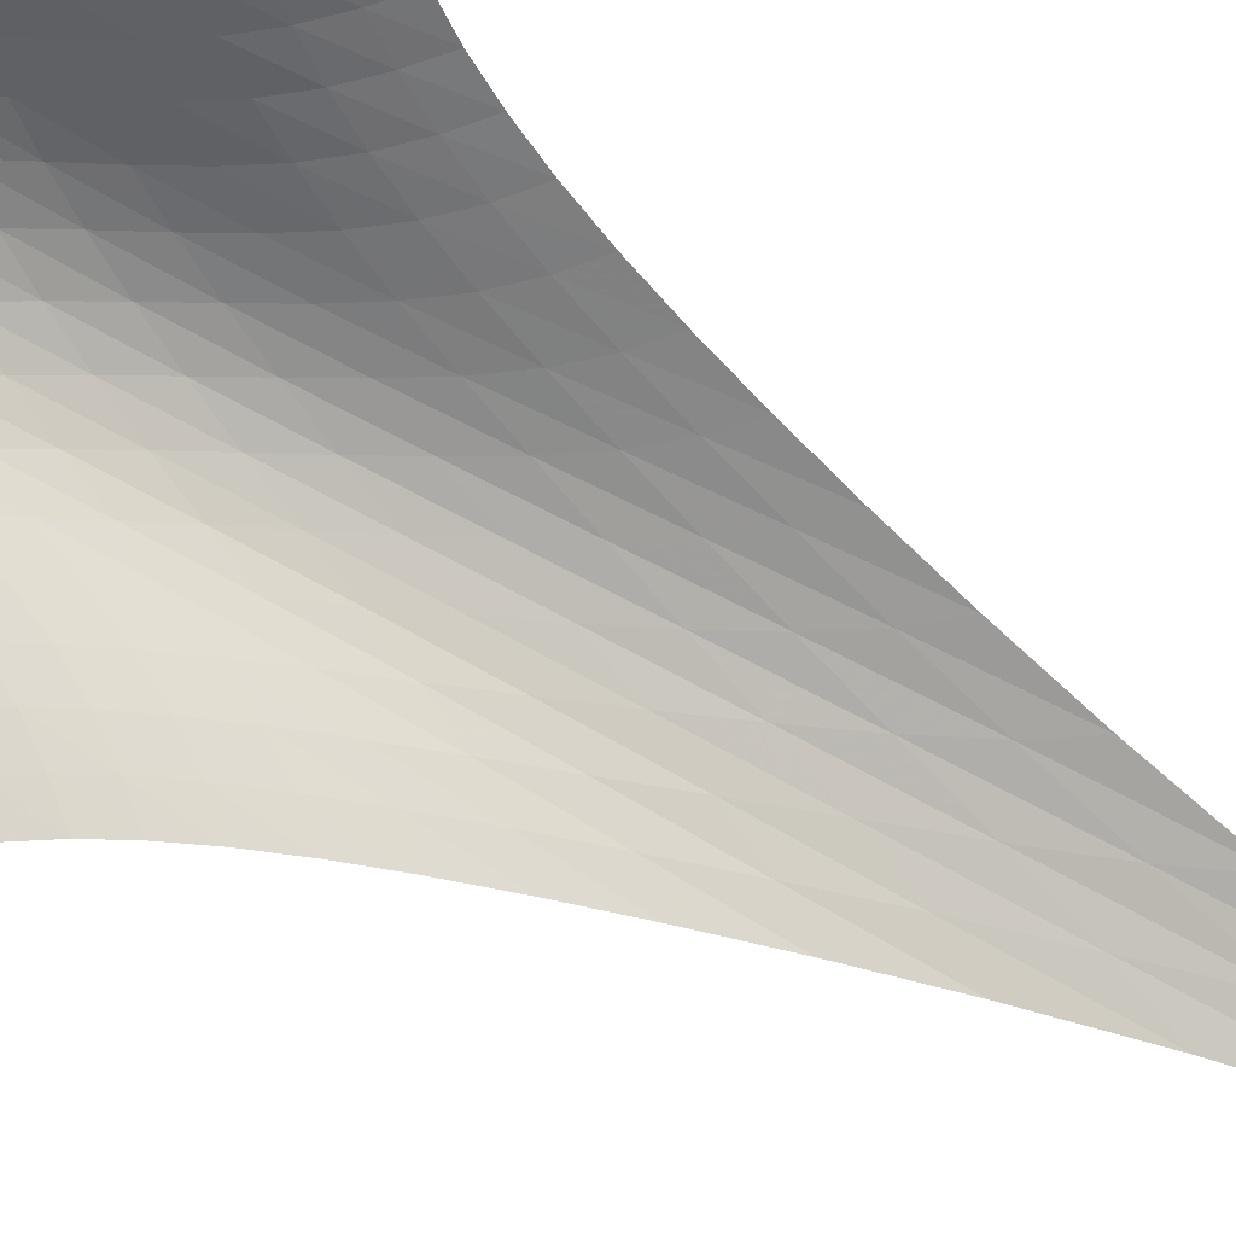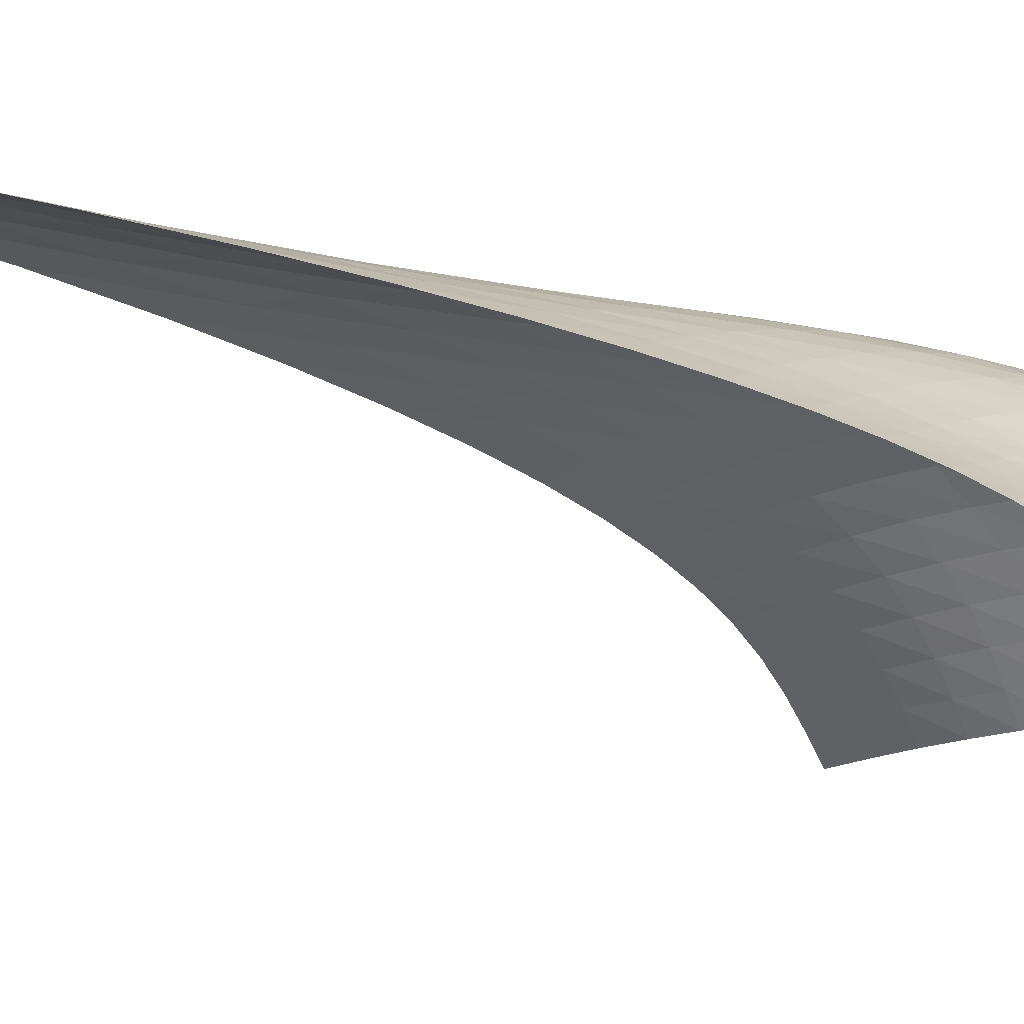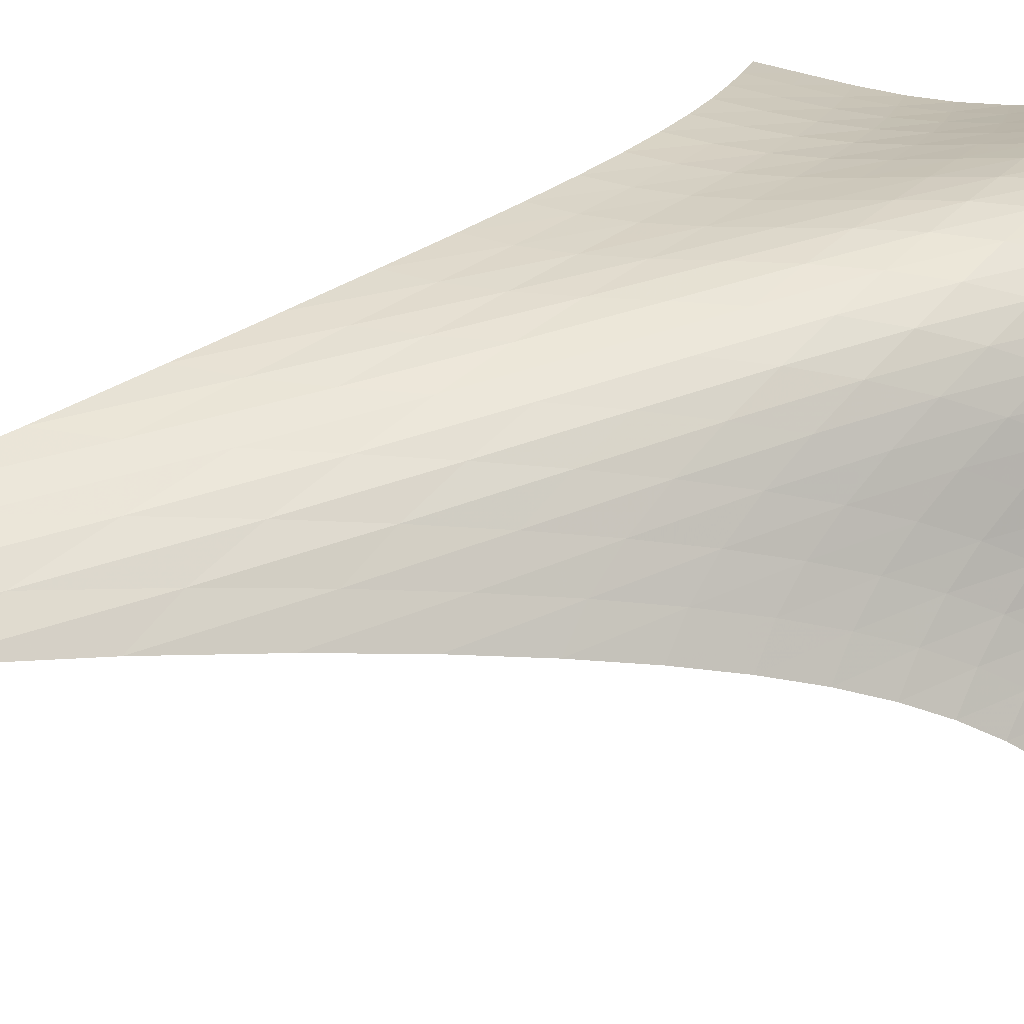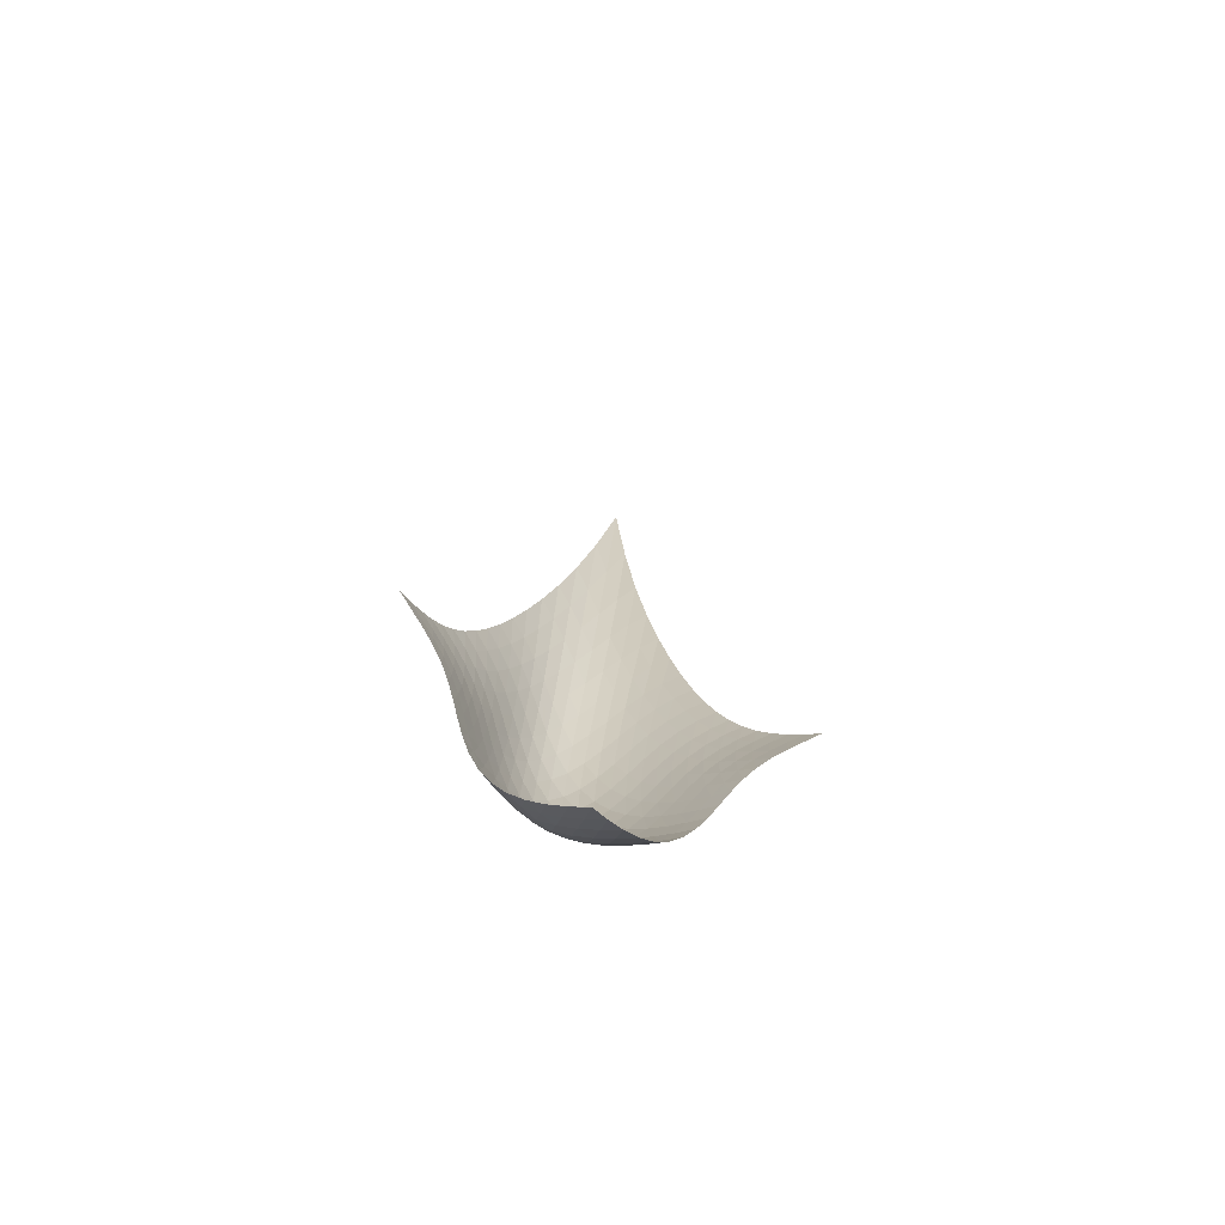
<metadata>
{"format":"obj","ext":"obj","renderer":"f3d","projection":"perspective","resolution":1024,"background":"white","views":[{"elev":-43.9,"azim":51.7,"up":"+Z"},{"elev":-58.1,"azim":-115.3,"up":"+Z"},{"elev":14.0,"azim":-123.5,"up":"+Z"},{"elev":-78.1,"azim":115.9,"up":"+Y"}]}
</metadata>
<code>
v -6.509 -0.08604 6.509
v -1.772 -26.26 11.94
v -11.94 -26.26 1.772
v -8.067 -36.72 8.067
v -11.88 -25.65 2.317
v -11.82 -25.02 2.842
v -11.75 -24.35 3.335
v -11.65 -23.62 3.788
v -11.52 -22.8 4.199
v -11.36 -21.89 4.571
v -11.17 -20.86 4.905
v -10.94 -19.7 5.208
v -10.68 -18.38 5.485
v -10.36 -16.89 5.74
v -9.987 -15.17 5.977
v -9.533 -13.19 6.193
v -8.98 -10.84 6.38
v -8.306 -7.995 6.517
v -7.484 -4.441 6.571
v -6.571 -4.441 7.484
v -6.517 -7.995 8.306
v -6.38 -10.84 8.98
v -6.193 -13.19 9.533
v -5.977 -15.17 9.987
v -5.74 -16.89 10.36
v -5.485 -18.38 10.68
v -5.208 -19.7 10.94
v -4.905 -20.86 11.17
v -4.571 -21.89 11.36
v -4.199 -22.8 11.52
v -3.788 -23.62 11.65
v -3.335 -24.35 11.75
v -2.842 -25.02 11.82
v -2.317 -25.65 11.88
v -2.375 -26.79 11.78
v -2.959 -27.33 11.63
v -3.515 -27.9 11.49
v -4.041 -28.5 11.41
v -4.534 -29.16 11.37
v -4.996 -29.86 11.37
v -5.43 -30.59 11.37
v -5.841 -31.36 11.35
v -6.231 -32.14 11.27
v -6.597 -32.92 11.1
v -6.934 -33.68 10.81
v -7.232 -34.41 10.41
v -7.488 -35.07 9.914
v -7.705 -35.68 9.338
v -7.894 -36.22 8.714
v -8.714 -36.22 7.894
v -9.338 -35.68 7.705
v -9.914 -35.07 7.488
v -10.41 -34.41 7.232
v -10.81 -33.68 6.934
v -11.1 -32.92 6.597
v -11.27 -32.14 6.231
v -11.35 -31.36 5.841
v -11.37 -30.59 5.43
v -11.37 -29.86 4.996
v -11.37 -29.16 4.534
v -11.41 -28.5 4.041
v -11.49 -27.9 3.515
v -11.63 -27.33 2.959
v -11.78 -26.79 2.375
v -7.379 -6.95 7.379
v -8.143 -9.583 7.269
v -8.808 -11.92 7.117
v -9.372 -13.98 6.929
v -9.844 -15.79 6.714
v -10.24 -17.41 6.476
v -10.56 -18.86 6.216
v -10.83 -20.15 5.93
v -11.05 -21.31 5.613
v -11.24 -22.35 5.262
v -11.39 -23.28 4.872
v -11.51 -24.11 4.442
v -11.6 -24.86 3.971
v -11.67 -25.54 3.462
v -11.73 -26.18 2.925
v -7.269 -9.583 8.143
v -7.997 -11.43 7.997
v -8.661 -13.27 7.839
v -9.243 -15 7.655
v -9.738 -16.61 7.445
v -10.15 -18.09 7.208
v -10.49 -19.46 6.943
v -10.76 -20.71 6.647
v -10.98 -21.85 6.317
v -11.16 -22.88 5.948
v -11.29 -23.81 5.539
v -11.4 -24.65 5.089
v -11.48 -25.41 4.599
v -11.53 -26.09 4.073
v -11.58 -26.72 3.521
v -7.117 -11.92 8.808
v -7.839 -13.27 8.661
v -8.517 -14.72 8.517
v -9.129 -16.16 8.353
v -9.659 -17.57 8.157
v -10.1 -18.92 7.926
v -10.46 -20.19 7.658
v -10.75 -21.39 7.352
v -10.96 -22.49 7.006
v -11.13 -23.5 6.619
v -11.25 -24.42 6.19
v -11.34 -25.26 5.719
v -11.39 -26.01 5.209
v -11.43 -26.68 4.664
v -11.46 -27.31 4.094
v -6.929 -13.98 9.372
v -7.655 -15 9.243
v -8.353 -16.16 9.129
v -8.999 -17.38 8.999
v -9.572 -18.62 8.832
v -10.06 -19.84 8.617
v -10.45 -21.03 8.351
v -10.76 -22.16 8.037
v -10.99 -23.22 7.676
v -11.15 -24.21 7.269
v -11.26 -25.11 6.818
v -11.32 -25.93 6.326
v -11.36 -26.67 5.794
v -11.38 -27.33 5.229
v -11.39 -27.94 4.639
v -6.714 -15.79 9.844
v -7.445 -16.61 9.738
v -8.157 -17.57 9.659
v -8.832 -18.62 9.572
v -9.447 -19.71 9.447
v -9.98 -20.82 9.261
v -10.42 -21.93 9.009
v -10.76 -23 8.693
v -11.01 -24.03 8.319
v -11.18 -24.98 7.892
v -11.29 -25.86 7.419
v -11.35 -26.66 6.903
v -11.37 -27.38 6.349
v -11.37 -28.03 5.763
v -11.37 -28.61 5.153
v -6.476 -17.41 10.24
v -7.208 -18.09 10.15
v -7.926 -18.92 10.1
v -8.617 -19.84 10.06
v -9.261 -20.82 9.98
v -9.836 -21.85 9.836
v -10.32 -22.88 9.611
v -10.71 -23.9 9.305
v -11 -24.88 8.925
v -11.19 -25.81 8.483
v -11.31 -26.67 7.989
v -11.37 -27.45 7.449
v -11.39 -28.15 6.872
v -11.39 -28.78 6.265
v -11.37 -29.34 5.635
v -6.216 -18.86 10.56
v -6.943 -19.46 10.49
v -7.658 -20.19 10.46
v -8.351 -21.03 10.45
v -9.009 -21.93 10.42
v -9.611 -22.88 10.32
v -10.14 -23.85 10.14
v -10.57 -24.83 9.855
v -10.9 -25.77 9.483
v -11.13 -26.67 9.034
v -11.28 -27.51 8.523
v -11.36 -28.27 7.963
v -11.39 -28.95 7.365
v -11.39 -29.56 6.737
v -11.38 -30.1 6.088
v -5.93 -20.15 10.83
v -6.647 -20.71 10.76
v -7.352 -21.39 10.75
v -8.037 -22.16 10.76
v -8.693 -23 10.76
v -9.305 -23.9 10.71
v -9.855 -24.83 10.57
v -10.32 -25.76 10.32
v -10.7 -26.68 9.974
v -10.97 -27.55 9.532
v -11.16 -28.36 9.015
v -11.27 -29.1 8.441
v -11.33 -29.77 7.826
v -11.35 -30.36 7.18
v -11.35 -30.88 6.515
v -5.613 -21.31 11.05
v -6.317 -21.85 10.98
v -7.006 -22.49 10.96
v -7.676 -23.22 10.99
v -8.319 -24.03 11.01
v -8.925 -24.88 11
v -9.483 -25.77 10.9
v -9.974 -26.68 10.7
v -10.38 -27.57 10.38
v -10.7 -28.42 9.962
v -10.93 -29.22 9.453
v -11.08 -29.94 8.876
v -11.17 -30.59 8.251
v -11.22 -31.17 7.594
v -11.25 -31.68 6.916
v -5.262 -22.35 11.24
v -5.948 -22.88 11.16
v -6.619 -23.5 11.13
v -7.269 -24.21 11.15
v -7.892 -24.98 11.18
v -8.483 -25.81 11.19
v -9.034 -26.67 11.13
v -9.532 -27.55 10.97
v -9.962 -28.42 10.7
v -10.31 -29.26 10.31
v -10.58 -30.04 9.823
v -10.77 -30.76 9.256
v -10.9 -31.4 8.632
v -10.98 -31.97 7.971
v -11.05 -32.47 7.289
v -4.872 -23.28 11.39
v -5.539 -23.81 11.29
v -6.19 -24.42 11.25
v -6.818 -25.11 11.26
v -7.419 -25.86 11.29
v -7.989 -26.67 11.31
v -8.523 -27.51 11.28
v -9.015 -28.36 11.16
v -9.453 -29.22 10.93
v -9.823 -30.04 10.58
v -10.12 -30.82 10.12
v -10.35 -31.53 9.573
v -10.51 -32.17 8.96
v -10.63 -32.73 8.304
v -10.73 -33.23 7.624
v -4.442 -24.11 11.51
v -5.089 -24.65 11.4
v -5.719 -25.26 11.34
v -6.326 -25.93 11.32
v -6.903 -26.66 11.35
v -7.449 -27.45 11.37
v -7.963 -28.27 11.36
v -8.441 -29.1 11.27
v -8.876 -29.94 11.08
v -9.256 -30.76 10.77
v -9.573 -31.53 10.35
v -9.825 -32.24 9.825
v -10.02 -32.88 9.23
v -10.17 -33.45 8.587
v -10.3 -33.95 7.915
v -3.971 -24.86 11.6
v -4.599 -25.41 11.48
v -5.209 -26.01 11.39
v -5.794 -26.67 11.36
v -6.349 -27.38 11.37
v -6.872 -28.15 11.39
v -7.365 -28.95 11.39
v -7.826 -29.77 11.33
v -8.251 -30.59 11.17
v -8.632 -31.4 10.9
v -8.96 -32.17 10.51
v -9.23 -32.88 10.02
v -9.447 -33.52 9.447
v -9.623 -34.1 8.82
v -9.775 -34.61 8.161
v -3.462 -25.54 11.67
v -4.073 -26.09 11.53
v -4.664 -26.68 11.43
v -5.229 -27.33 11.38
v -5.763 -28.03 11.37
v -6.265 -28.78 11.39
v -6.737 -29.56 11.39
v -7.18 -30.36 11.35
v -7.594 -31.17 11.22
v -7.971 -31.97 10.98
v -8.304 -32.73 10.63
v -8.587 -33.45 10.17
v -8.82 -34.1 9.623
v -9.013 -34.68 9.013
v -9.181 -35.2 8.367
v -2.925 -26.18 11.73
v -3.521 -26.72 11.58
v -4.094 -27.31 11.46
v -4.639 -27.94 11.39
v -5.153 -28.61 11.37
v -5.635 -29.34 11.37
v -6.088 -30.1 11.38
v -6.515 -30.88 11.35
v -6.916 -31.68 11.25
v -7.289 -32.47 11.05
v -7.624 -33.23 10.73
v -7.915 -33.95 10.3
v -8.161 -34.61 9.775
v -8.367 -35.2 9.181
v -8.546 -35.73 8.546
f 289 49 4
f 289 4 50
f 5 79 64
f 5 64 3
f 79 94 63
f 79 63 64
f 94 109 62
f 94 62 63
f 109 124 61
f 109 61 62
f 124 139 60
f 124 60 61
f 139 154 59
f 139 59 60
f 154 169 58
f 154 58 59
f 169 184 57
f 169 57 58
f 184 199 56
f 184 56 57
f 199 214 55
f 199 55 56
f 214 229 54
f 214 54 55
f 229 244 53
f 229 53 54
f 244 259 52
f 244 52 53
f 259 274 51
f 259 51 52
f 274 289 50
f 274 50 51
f 1 20 65
f 1 65 19
f 19 65 66
f 19 66 18
f 18 66 67
f 18 67 17
f 17 67 68
f 17 68 16
f 16 68 69
f 16 69 15
f 15 69 70
f 15 70 14
f 14 70 71
f 14 71 13
f 13 71 72
f 13 72 12
f 12 72 73
f 12 73 11
f 11 73 74
f 11 74 10
f 10 74 75
f 10 75 9
f 9 75 76
f 9 76 8
f 8 76 77
f 8 77 7
f 7 77 78
f 7 78 6
f 6 78 79
f 6 79 5
f 20 21 80
f 20 80 65
f 65 80 81
f 65 81 66
f 66 81 82
f 66 82 67
f 67 82 83
f 67 83 68
f 68 83 84
f 68 84 69
f 69 84 85
f 69 85 70
f 70 85 86
f 70 86 71
f 71 86 87
f 71 87 72
f 72 87 88
f 72 88 73
f 73 88 89
f 73 89 74
f 74 89 90
f 74 90 75
f 75 90 91
f 75 91 76
f 76 91 92
f 76 92 77
f 77 92 93
f 77 93 78
f 78 93 94
f 78 94 79
f 21 22 95
f 21 95 80
f 80 95 96
f 80 96 81
f 81 96 97
f 81 97 82
f 82 97 98
f 82 98 83
f 83 98 99
f 83 99 84
f 84 99 100
f 84 100 85
f 85 100 101
f 85 101 86
f 86 101 102
f 86 102 87
f 87 102 103
f 87 103 88
f 88 103 104
f 88 104 89
f 89 104 105
f 89 105 90
f 90 105 106
f 90 106 91
f 91 106 107
f 91 107 92
f 92 107 108
f 92 108 93
f 93 108 109
f 93 109 94
f 22 23 110
f 22 110 95
f 95 110 111
f 95 111 96
f 96 111 112
f 96 112 97
f 97 112 113
f 97 113 98
f 98 113 114
f 98 114 99
f 99 114 115
f 99 115 100
f 100 115 116
f 100 116 101
f 101 116 117
f 101 117 102
f 102 117 118
f 102 118 103
f 103 118 119
f 103 119 104
f 104 119 120
f 104 120 105
f 105 120 121
f 105 121 106
f 106 121 122
f 106 122 107
f 107 122 123
f 107 123 108
f 108 123 124
f 108 124 109
f 23 24 125
f 23 125 110
f 110 125 126
f 110 126 111
f 111 126 127
f 111 127 112
f 112 127 128
f 112 128 113
f 113 128 129
f 113 129 114
f 114 129 130
f 114 130 115
f 115 130 131
f 115 131 116
f 116 131 132
f 116 132 117
f 117 132 133
f 117 133 118
f 118 133 134
f 118 134 119
f 119 134 135
f 119 135 120
f 120 135 136
f 120 136 121
f 121 136 137
f 121 137 122
f 122 137 138
f 122 138 123
f 123 138 139
f 123 139 124
f 24 25 140
f 24 140 125
f 125 140 141
f 125 141 126
f 126 141 142
f 126 142 127
f 127 142 143
f 127 143 128
f 128 143 144
f 128 144 129
f 129 144 145
f 129 145 130
f 130 145 146
f 130 146 131
f 131 146 147
f 131 147 132
f 132 147 148
f 132 148 133
f 133 148 149
f 133 149 134
f 134 149 150
f 134 150 135
f 135 150 151
f 135 151 136
f 136 151 152
f 136 152 137
f 137 152 153
f 137 153 138
f 138 153 154
f 138 154 139
f 25 26 155
f 25 155 140
f 140 155 156
f 140 156 141
f 141 156 157
f 141 157 142
f 142 157 158
f 142 158 143
f 143 158 159
f 143 159 144
f 144 159 160
f 144 160 145
f 145 160 161
f 145 161 146
f 146 161 162
f 146 162 147
f 147 162 163
f 147 163 148
f 148 163 164
f 148 164 149
f 149 164 165
f 149 165 150
f 150 165 166
f 150 166 151
f 151 166 167
f 151 167 152
f 152 167 168
f 152 168 153
f 153 168 169
f 153 169 154
f 26 27 170
f 26 170 155
f 155 170 171
f 155 171 156
f 156 171 172
f 156 172 157
f 157 172 173
f 157 173 158
f 158 173 174
f 158 174 159
f 159 174 175
f 159 175 160
f 160 175 176
f 160 176 161
f 161 176 177
f 161 177 162
f 162 177 178
f 162 178 163
f 163 178 179
f 163 179 164
f 164 179 180
f 164 180 165
f 165 180 181
f 165 181 166
f 166 181 182
f 166 182 167
f 167 182 183
f 167 183 168
f 168 183 184
f 168 184 169
f 27 28 185
f 27 185 170
f 170 185 186
f 170 186 171
f 171 186 187
f 171 187 172
f 172 187 188
f 172 188 173
f 173 188 189
f 173 189 174
f 174 189 190
f 174 190 175
f 175 190 191
f 175 191 176
f 176 191 192
f 176 192 177
f 177 192 193
f 177 193 178
f 178 193 194
f 178 194 179
f 179 194 195
f 179 195 180
f 180 195 196
f 180 196 181
f 181 196 197
f 181 197 182
f 182 197 198
f 182 198 183
f 183 198 199
f 183 199 184
f 28 29 200
f 28 200 185
f 185 200 201
f 185 201 186
f 186 201 202
f 186 202 187
f 187 202 203
f 187 203 188
f 188 203 204
f 188 204 189
f 189 204 205
f 189 205 190
f 190 205 206
f 190 206 191
f 191 206 207
f 191 207 192
f 192 207 208
f 192 208 193
f 193 208 209
f 193 209 194
f 194 209 210
f 194 210 195
f 195 210 211
f 195 211 196
f 196 211 212
f 196 212 197
f 197 212 213
f 197 213 198
f 198 213 214
f 198 214 199
f 29 30 215
f 29 215 200
f 200 215 216
f 200 216 201
f 201 216 217
f 201 217 202
f 202 217 218
f 202 218 203
f 203 218 219
f 203 219 204
f 204 219 220
f 204 220 205
f 205 220 221
f 205 221 206
f 206 221 222
f 206 222 207
f 207 222 223
f 207 223 208
f 208 223 224
f 208 224 209
f 209 224 225
f 209 225 210
f 210 225 226
f 210 226 211
f 211 226 227
f 211 227 212
f 212 227 228
f 212 228 213
f 213 228 229
f 213 229 214
f 30 31 230
f 30 230 215
f 215 230 231
f 215 231 216
f 216 231 232
f 216 232 217
f 217 232 233
f 217 233 218
f 218 233 234
f 218 234 219
f 219 234 235
f 219 235 220
f 220 235 236
f 220 236 221
f 221 236 237
f 221 237 222
f 222 237 238
f 222 238 223
f 223 238 239
f 223 239 224
f 224 239 240
f 224 240 225
f 225 240 241
f 225 241 226
f 226 241 242
f 226 242 227
f 227 242 243
f 227 243 228
f 228 243 244
f 228 244 229
f 31 32 245
f 31 245 230
f 230 245 246
f 230 246 231
f 231 246 247
f 231 247 232
f 232 247 248
f 232 248 233
f 233 248 249
f 233 249 234
f 234 249 250
f 234 250 235
f 235 250 251
f 235 251 236
f 236 251 252
f 236 252 237
f 237 252 253
f 237 253 238
f 238 253 254
f 238 254 239
f 239 254 255
f 239 255 240
f 240 255 256
f 240 256 241
f 241 256 257
f 241 257 242
f 242 257 258
f 242 258 243
f 243 258 259
f 243 259 244
f 32 33 260
f 32 260 245
f 245 260 261
f 245 261 246
f 246 261 262
f 246 262 247
f 247 262 263
f 247 263 248
f 248 263 264
f 248 264 249
f 249 264 265
f 249 265 250
f 250 265 266
f 250 266 251
f 251 266 267
f 251 267 252
f 252 267 268
f 252 268 253
f 253 268 269
f 253 269 254
f 254 269 270
f 254 270 255
f 255 270 271
f 255 271 256
f 256 271 272
f 256 272 257
f 257 272 273
f 257 273 258
f 258 273 274
f 258 274 259
f 33 34 275
f 33 275 260
f 260 275 276
f 260 276 261
f 261 276 277
f 261 277 262
f 262 277 278
f 262 278 263
f 263 278 279
f 263 279 264
f 264 279 280
f 264 280 265
f 265 280 281
f 265 281 266
f 266 281 282
f 266 282 267
f 267 282 283
f 267 283 268
f 268 283 284
f 268 284 269
f 269 284 285
f 269 285 270
f 270 285 286
f 270 286 271
f 271 286 287
f 271 287 272
f 272 287 288
f 272 288 273
f 273 288 289
f 273 289 274
f 34 2 35
f 34 35 275
f 275 35 36
f 275 36 276
f 276 36 37
f 276 37 277
f 277 37 38
f 277 38 278
f 278 38 39
f 278 39 279
f 279 39 40
f 279 40 280
f 280 40 41
f 280 41 281
f 281 41 42
f 281 42 282
f 282 42 43
f 282 43 283
f 283 43 44
f 283 44 284
f 284 44 45
f 284 45 285
f 285 45 46
f 285 46 286
f 286 46 47
f 286 47 287
f 287 47 48
f 287 48 288
f 288 48 49
f 288 49 289

</code>
